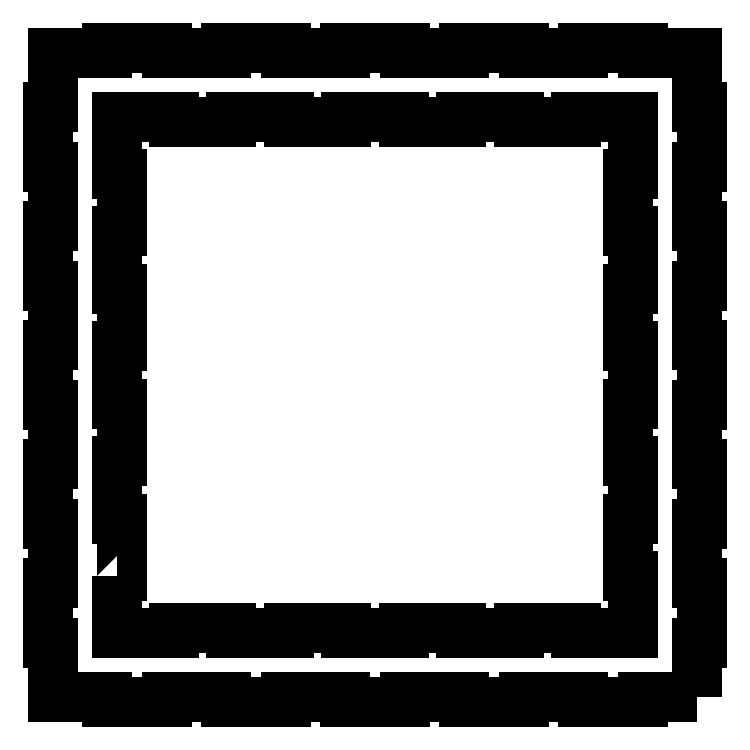
<metadata>
{"format":"dxf","ext":"dxf","renderer":"ezdxf+matplotlib","layout":"modelspace","background":"white","min_lineweight":24,"dpi":150}
</metadata>
<code>
0
SECTION
2
ENTITIES
0
LWPOLYLINE
8
0
90
68
70
1
43
0
10
-150
20
-116.7
10
-150
20
-150
10
-116.7
20
-150
10
-116.7
20
-147
10
-83.33
20
-147
10
-83.33
20
-150
10
-50
20
-150
10
-50
20
-147
10
-16.67
20
-147
10
-16.67
20
-150
10
16.67
20
-150
10
16.67
20
-147
10
50
20
-147
10
50
20
-150
10
83.33
20
-150
10
83.33
20
-147
10
116.7
20
-147
10
116.7
20
-150
10
150
20
-150
10
150
20
-116.7
10
147
20
-116.7
10
147
20
-83.33
10
150
20
-83.33
10
150
20
-50
10
147
20
-50
10
147
20
-16.67
10
150
20
-16.67
10
150
20
16.67
10
147
20
16.67
10
147
20
50
10
150
20
50
10
150
20
83.33
10
147
20
83.33
10
147
20
116.7
10
150
20
116.7
10
150
20
150
10
116.7
20
150
10
116.7
20
147
10
83.33
20
147
10
83.33
20
150
10
50
20
150
10
50
20
147
10
16.67
20
147
10
16.67
20
150
10
-16.67
20
150
10
-16.67
20
147
10
-50
20
147
10
-50
20
150
10
-83.33
20
150
10
-83.33
20
147
10
-116.7
20
147
10
-116.7
20
150
10
-150
20
150
10
-150
20
116.7
10
-147
20
116.7
10
-147
20
83.33
10
-150
20
83.33
10
-150
20
50
10
-147
20
50
10
-147
20
16.67
10
-150
20
16.67
10
-150
20
-16.67
10
-147
20
-16.67
10
-147
20
-50
10
-150
20
-50
10
-150
20
-83.33
10
-147
20
-83.33
10
-147
20
-116.7
0
LWPOLYLINE
8
0
90
84
70
1
43
0
10
187
20
-187
10
155.5
20
-187
10
155.5
20
-190
10
120.9
20
-190
10
120.9
20
-187
10
86.36
20
-187
10
86.36
20
-190
10
51.82
20
-190
10
51.82
20
-187
10
17.27
20
-187
10
17.27
20
-190
10
-17.27
20
-190
10
-17.27
20
-187
10
-51.82
20
-187
10
-51.82
20
-190
10
-86.36
20
-190
10
-86.36
20
-187
10
-120.9
20
-187
10
-120.9
20
-190
10
-155.5
20
-190
10
-155.5
20
-187
10
-187
20
-187
10
-187
20
-155.5
10
-190
20
-155.5
10
-190
20
-120.9
10
-187
20
-120.9
10
-187
20
-86.36
10
-190
20
-86.36
10
-190
20
-51.82
10
-187
20
-51.82
10
-187
20
-17.27
10
-190
20
-17.27
10
-190
20
17.27
10
-187
20
17.27
10
-187
20
51.82
10
-190
20
51.82
10
-190
20
86.36
10
-187
20
86.36
10
-187
20
120.9
10
-190
20
120.9
10
-190
20
155.5
10
-187
20
155.5
10
-187
20
187
10
-155.5
20
187
10
-155.5
20
190
10
-120.9
20
190
10
-120.9
20
187
10
-86.36
20
187
10
-86.36
20
190
10
-51.82
20
190
10
-51.82
20
187
10
-17.27
20
187
10
-17.27
20
190
10
17.27
20
190
10
17.27
20
187
10
51.82
20
187
10
51.82
20
190
10
86.36
20
190
10
86.36
20
187
10
120.9
20
187
10
120.9
20
190
10
155.5
20
190
10
155.5
20
187
10
187
20
187
10
187
20
155.5
10
190
20
155.5
10
190
20
120.9
10
187
20
120.9
10
187
20
86.36
10
190
20
86.36
10
190
20
51.82
10
187
20
51.82
10
187
20
17.27
10
190
20
17.27
10
190
20
-17.27
10
187
20
-17.27
10
187
20
-51.82
10
190
20
-51.82
10
190
20
-86.36
10
187
20
-86.36
10
187
20
-120.9
10
190
20
-120.9
10
190
20
-155.5
10
187
20
-155.5
0
ENDSEC
0
EOF

</code>
